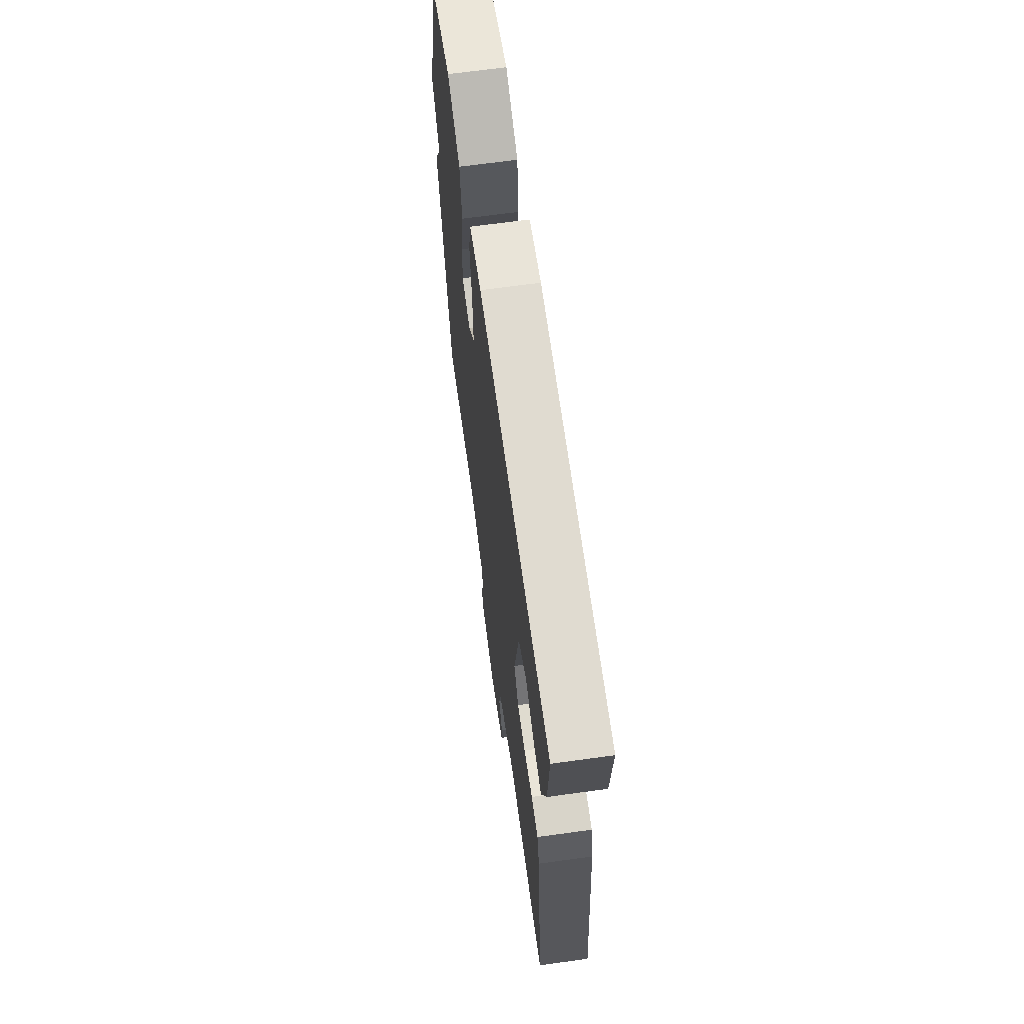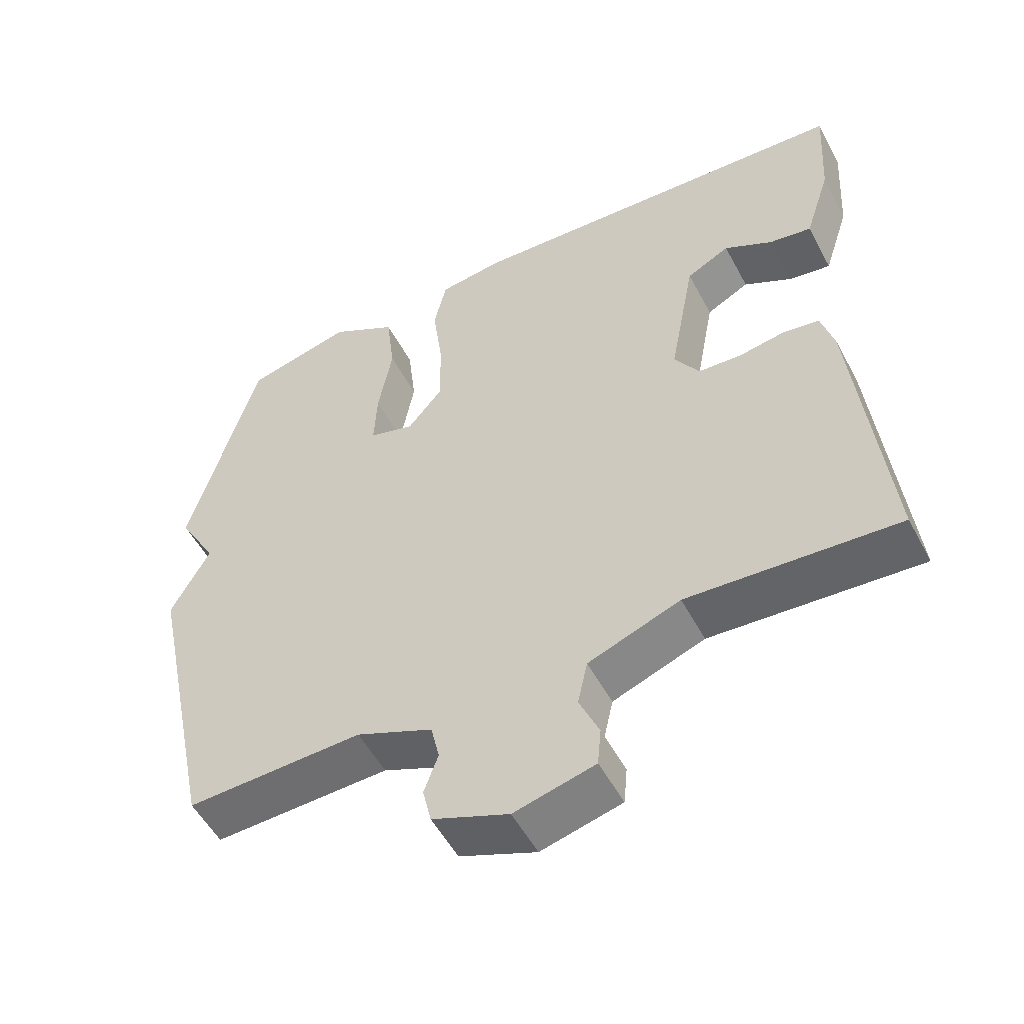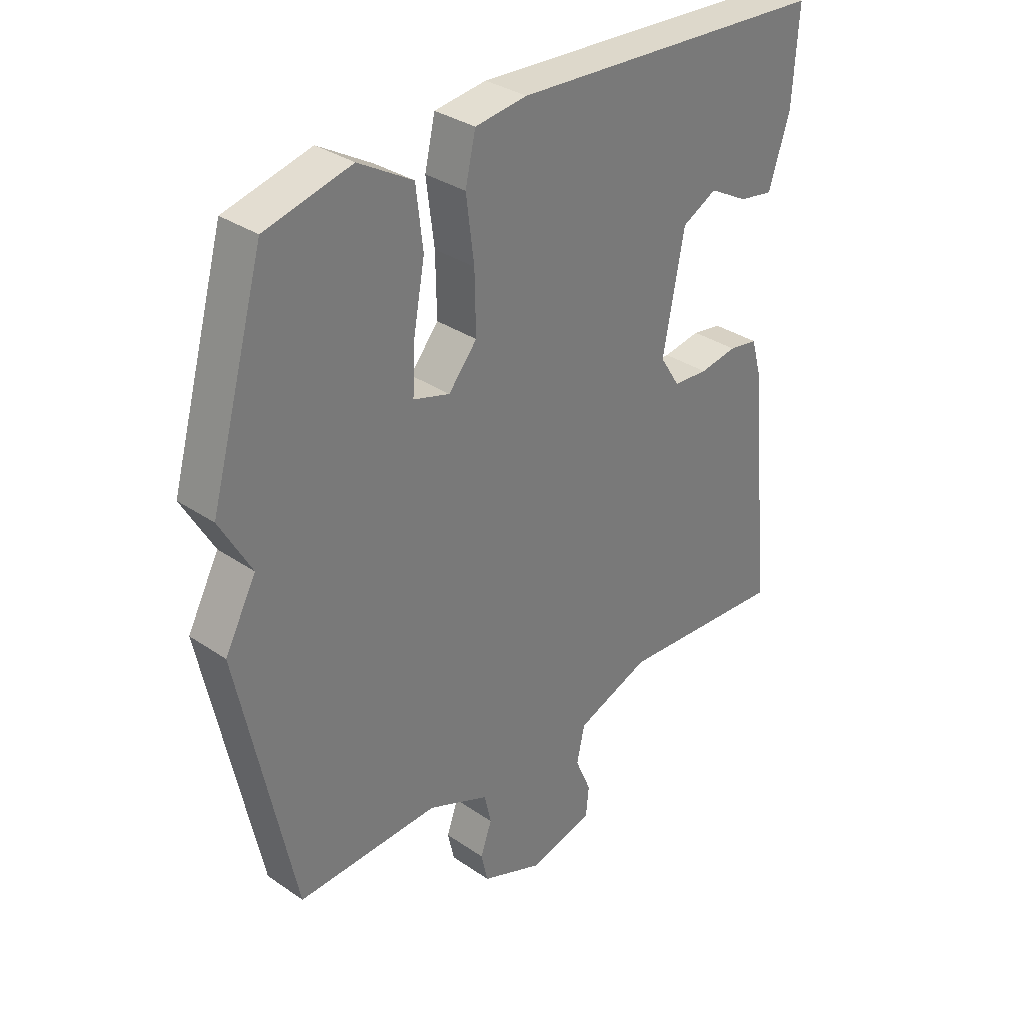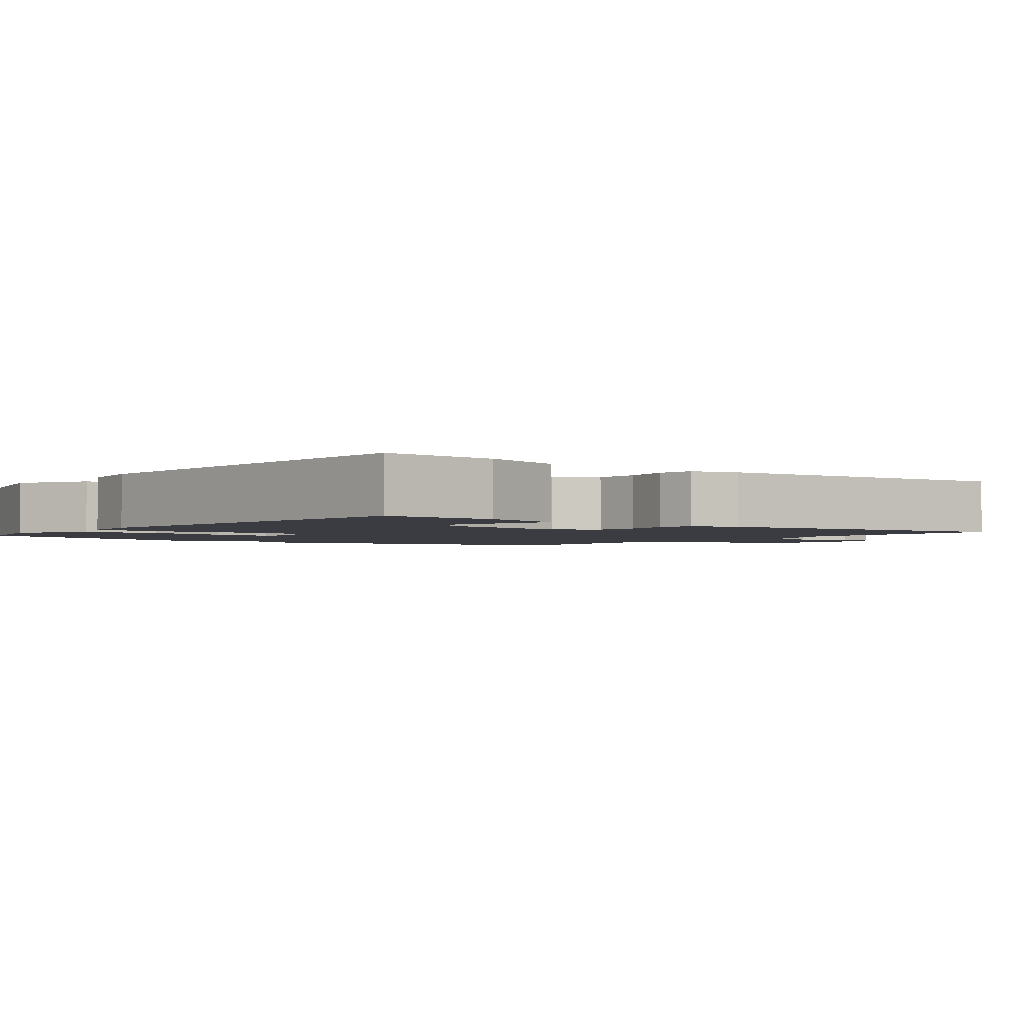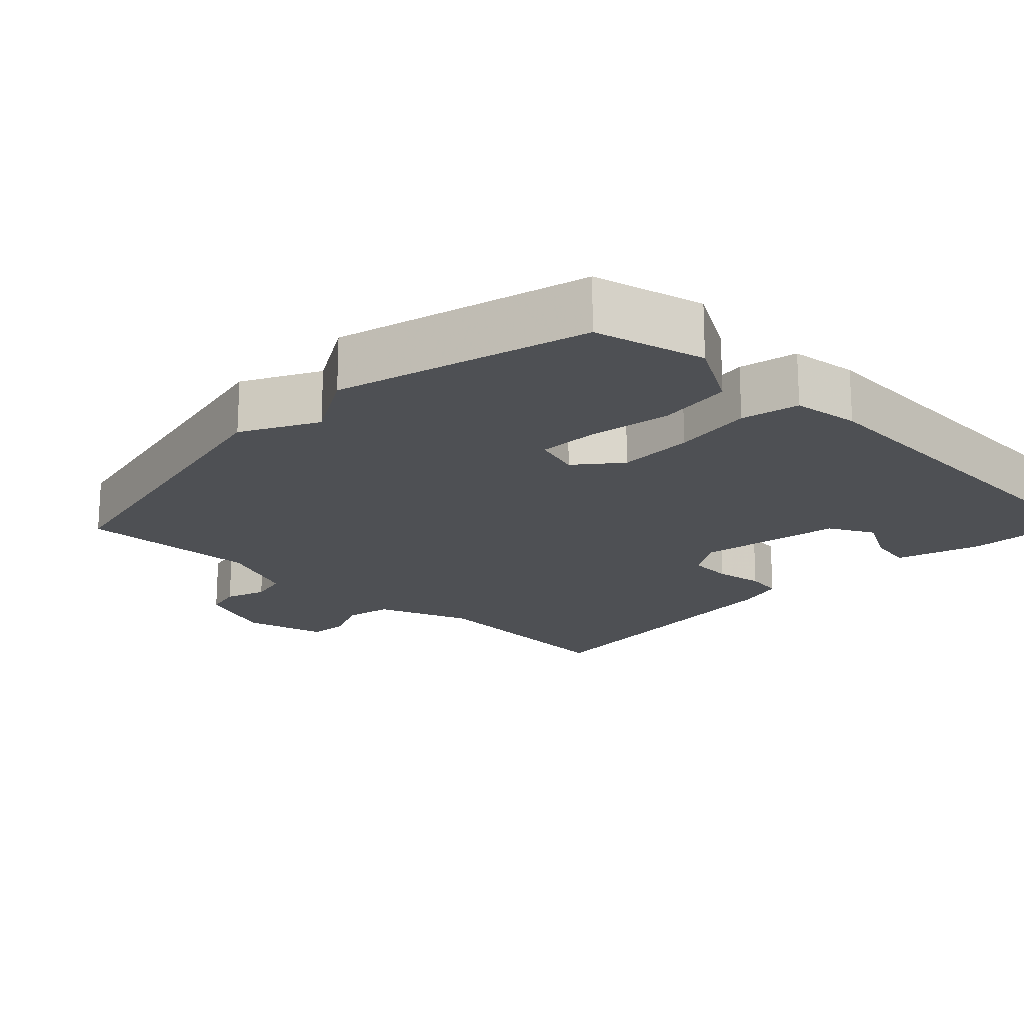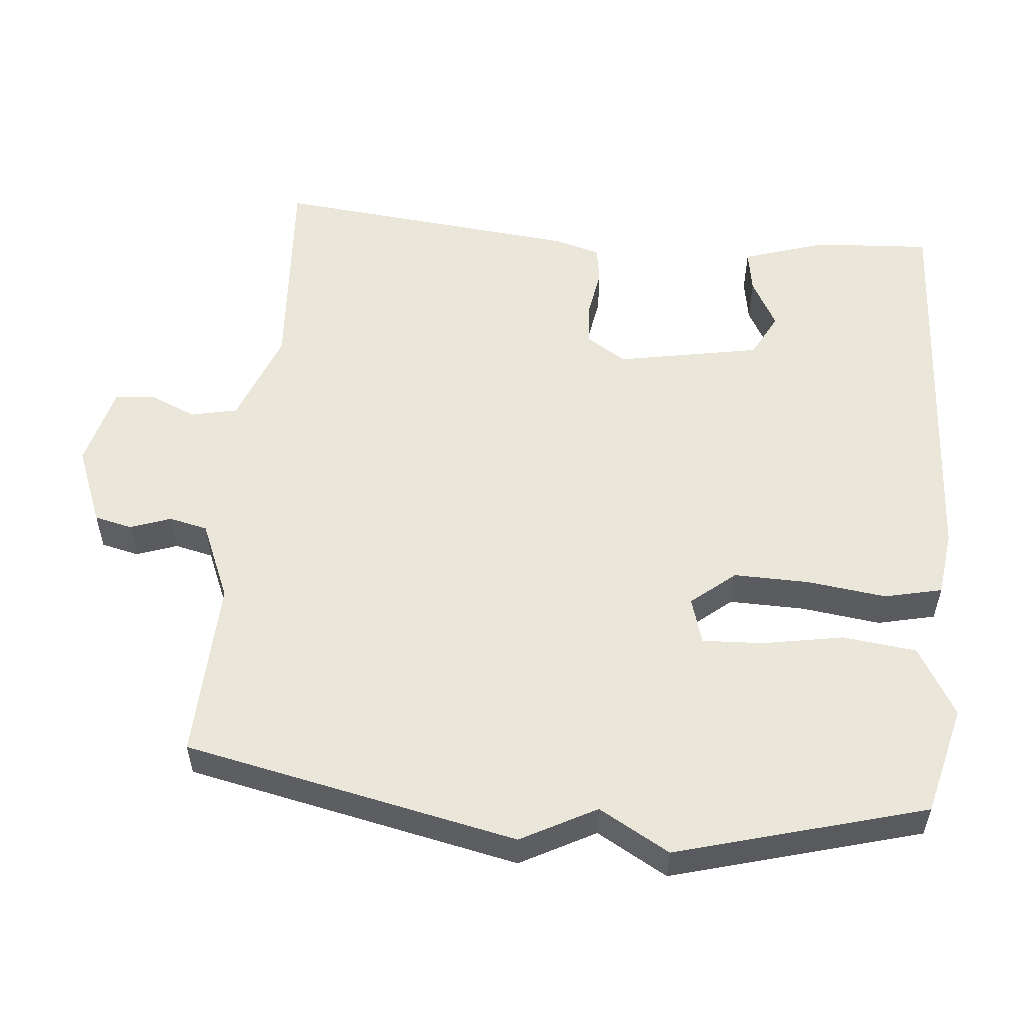
<metadata>
{"format":"obj","ext":"obj","renderer":"f3d","projection":"perspective","resolution":1024,"background":"white","views":[{"elev":66.9,"azim":82.1,"up":"+Z"},{"elev":-53.3,"azim":27.7,"up":"+Z"},{"elev":33.0,"azim":-46.7,"up":"+Z"},{"elev":-2.2,"azim":52.4,"up":"+Y"},{"elev":-18.7,"azim":-44.0,"up":"+Y"},{"elev":54.9,"azim":-84.6,"up":"+Y"}]}
</metadata>
<code>
v -0.5 0.07 -0.5
v -0.596 0.07 -0.042
v -0.541 0.07 0.061
v -0.596 0.07 0.158
v -0.5 0.07 0.5
v -0.349 0.07 0.538
v -0.254 0.07 0.483
v -0.242 0.07 0.381
v -0.262 0.07 0.27
v -0.266 0.07 0.186
v -0.202 0.07 0.167
v -0.152 0.07 0.227
v -0.154 0.07 0.331
v -0.168 0.07 0.44
v -0.15 0.07 0.519
v -0.059 0.07 0.531
v 0.5 0.07 0.5
v 0.49 0.07 0.34
v 0.453 0.07 0.225
v 0.393 0.07 0.235
v 0.325 0.07 0.272
v 0.264 0.07 0.24
v 0.227 0.07 0.043
v 0.262 0.07 -0.012
v 0.323 0.07 -0.016
v 0.389 0.07 -0.005
v 0.44 0.07 -0.013
v 0.458 0.07 -0.078
v 0.5 0.07 -0.5
v 0.204 0.07 -0.48
v 0.074 0.07 -0.529
v 0.06 0.07 -0.593
v 0.088 0.07 -0.658
v 0.083 0.07 -0.712
v -0.031 0.07 -0.741
v -0.139 0.07 -0.698
v -0.151 0.07 -0.646
v -0.131 0.07 -0.59
v -0.143 0.07 -0.537
v -0.251 0.07 -0.491
v -0.5 0 -0.5
v -0.596 0 -0.042
v -0.541 0 0.061
v -0.596 0 0.158
v -0.5 0 0.5
v -0.349 0 0.538
v -0.254 0 0.483
v -0.242 0 0.381
v -0.262 0 0.27
v -0.266 0 0.186
v -0.202 0 0.167
v -0.152 0 0.227
v -0.154 0 0.331
v -0.168 0 0.44
v -0.15 0 0.519
v -0.059 0 0.531
v 0.5 0 0.5
v 0.49 0 0.34
v 0.453 0 0.225
v 0.393 0 0.235
v 0.325 0 0.272
v 0.264 0 0.24
v 0.227 0 0.043
v 0.262 0 -0.012
v 0.323 0 -0.016
v 0.389 0 -0.005
v 0.44 0 -0.013
v 0.458 0 -0.078
v 0.5 0 -0.5
v 0.204 0 -0.48
v 0.074 0 -0.529
v 0.06 0 -0.593
v 0.088 0 -0.658
v 0.083 0 -0.712
v -0.031 0 -0.741
v -0.139 0 -0.698
v -0.151 0 -0.646
v -0.131 0 -0.59
v -0.143 0 -0.537
v -0.251 0 -0.491
f 36 37 38
f 35 36 38
f 34 35 38
f 33 34 38
f 32 33 38
f 31 32 38 39
f 30 31 39 40
f 28 29 30
f 27 28 30
f 26 27 30
f 25 26 30
f 24 25 30 40
f 19 20 21
f 18 19 21
f 17 18 21
f 16 17 21
f 16 21 22
f 15 16 22
f 14 15 22
f 13 14 22
f 12 13 22 23
f 7 8 9
f 6 7 9
f 5 6 9
f 4 5 9
f 3 4 9
f 3 9 10
f 2 3 10 11
f 24 40 1
f 23 24 1
f 12 23 1
f 11 12 1
f 1 2 11
f 78 77 76
f 78 76 75
f 78 75 74
f 78 74 73
f 78 73 72
f 79 78 72 71
f 80 79 71 70
f 70 69 68
f 70 68 67
f 70 67 66
f 70 66 65
f 80 70 65 64
f 61 60 59
f 61 59 58
f 61 58 57
f 61 57 56
f 62 61 56
f 62 56 55
f 62 55 54
f 62 54 53
f 63 62 53 52
f 49 48 47
f 49 47 46
f 49 46 45
f 49 45 44
f 49 44 43
f 50 49 43
f 51 50 43 42
f 41 80 64
f 41 64 63
f 41 63 52
f 41 52 51
f 51 42 41
f 1 41 42 2
f 2 42 43 3
f 3 43 44 4
f 4 44 45 5
f 5 45 46 6
f 6 46 47 7
f 7 47 48 8
f 8 48 49 9
f 9 49 50 10
f 10 50 51 11
f 11 51 52 12
f 12 52 53 13
f 13 53 54 14
f 14 54 55 15
f 15 55 56 16
f 16 56 57 17
f 17 57 58 18
f 18 58 59 19
f 19 59 60 20
f 20 60 61 21
f 21 61 62 22
f 22 62 63 23
f 23 63 64 24
f 24 64 65 25
f 25 65 66 26
f 26 66 67 27
f 27 67 68 28
f 28 68 69 29
f 29 69 70 30
f 30 70 71 31
f 31 71 72 32
f 32 72 73 33
f 33 73 74 34
f 34 74 75 35
f 35 75 76 36
f 36 76 77 37
f 37 77 78 38
f 38 78 79 39
f 39 79 80 40
f 40 80 41 1

</code>
